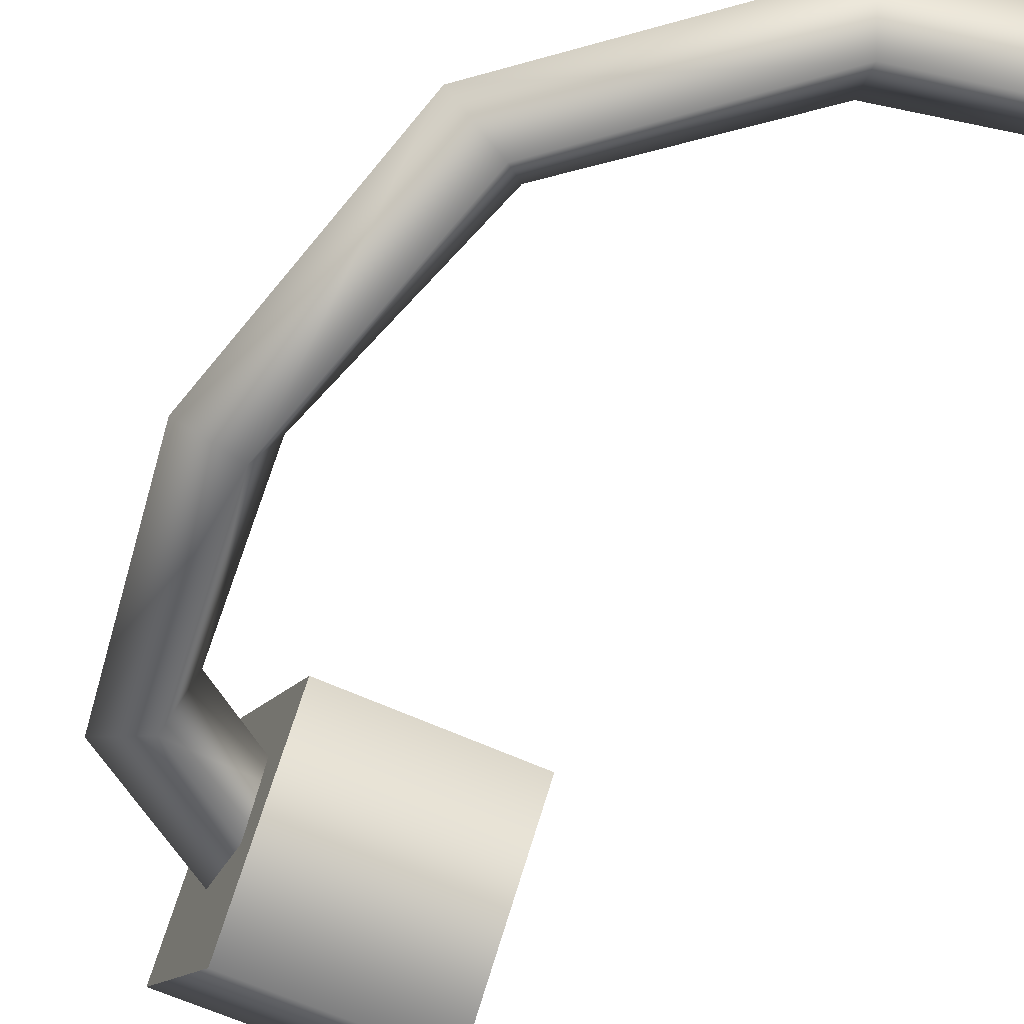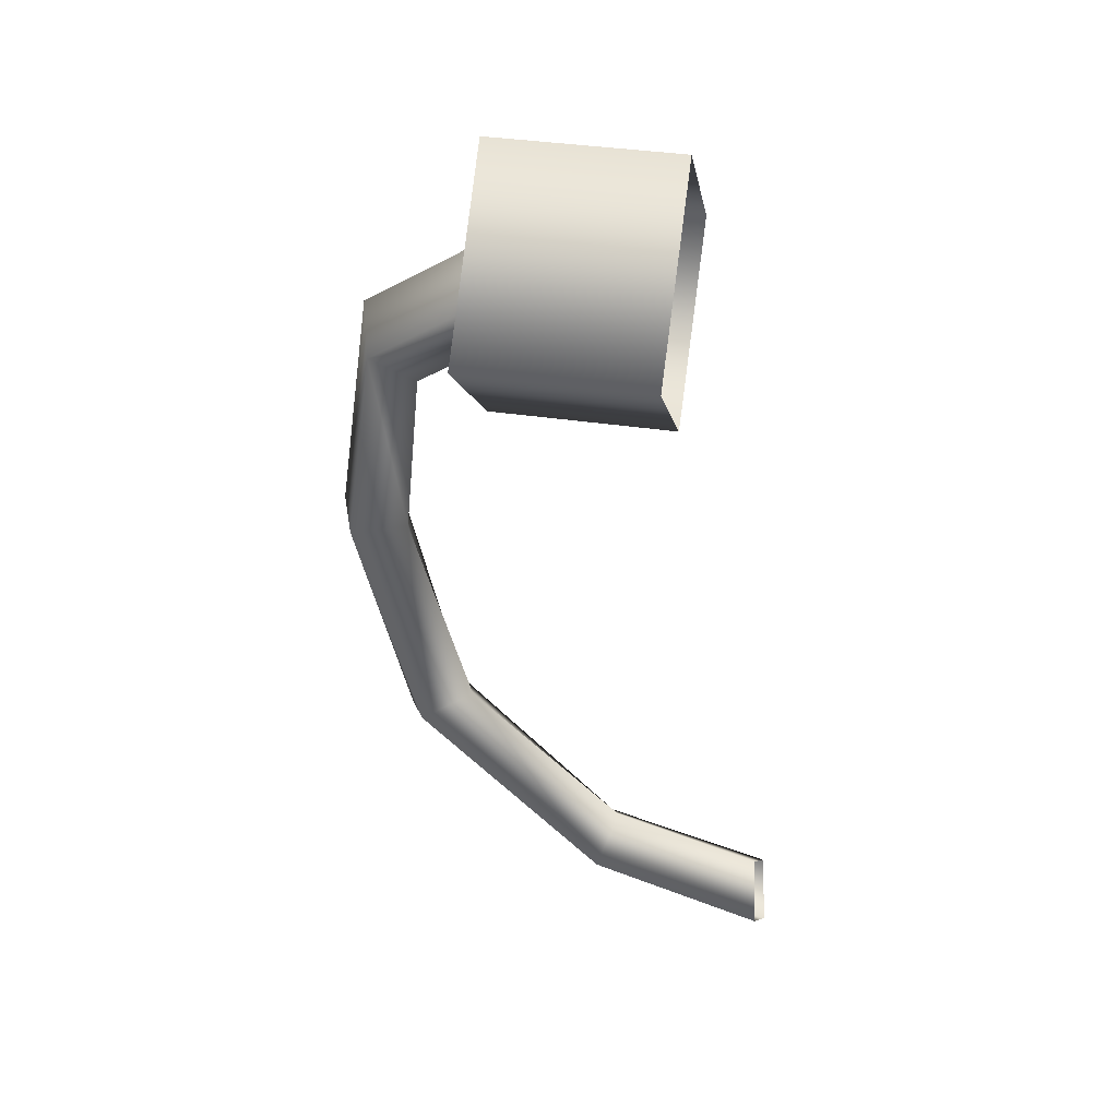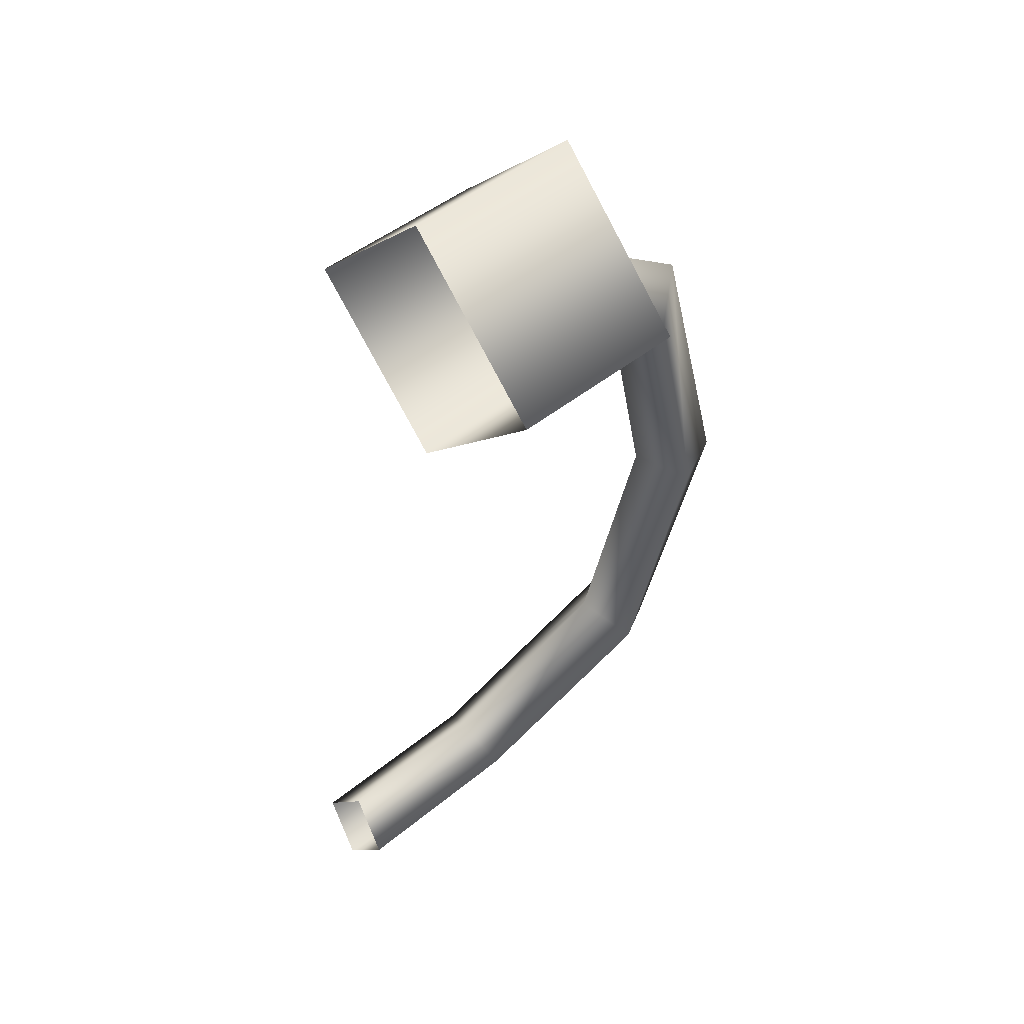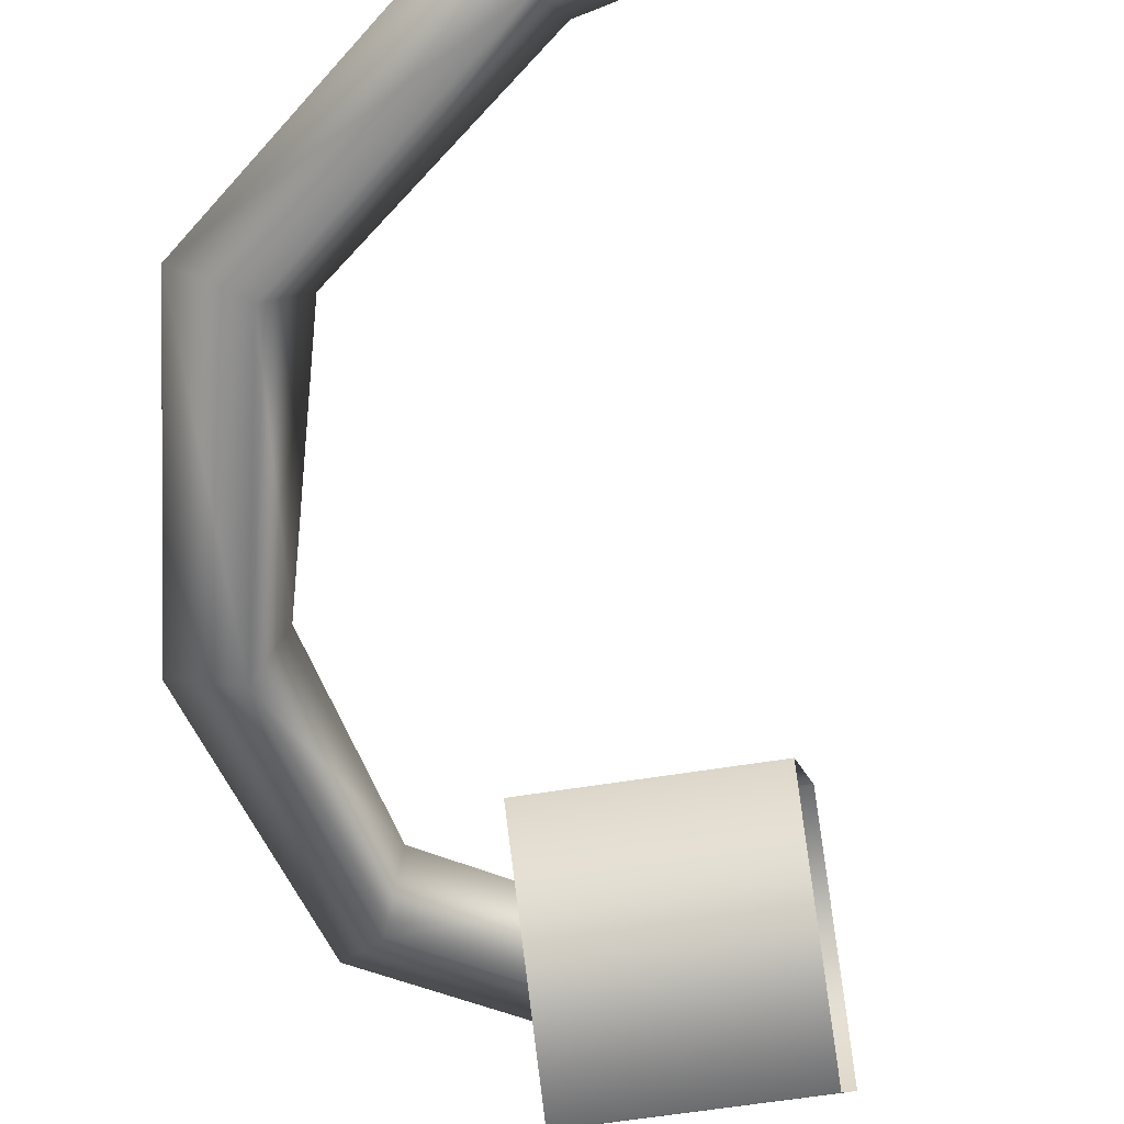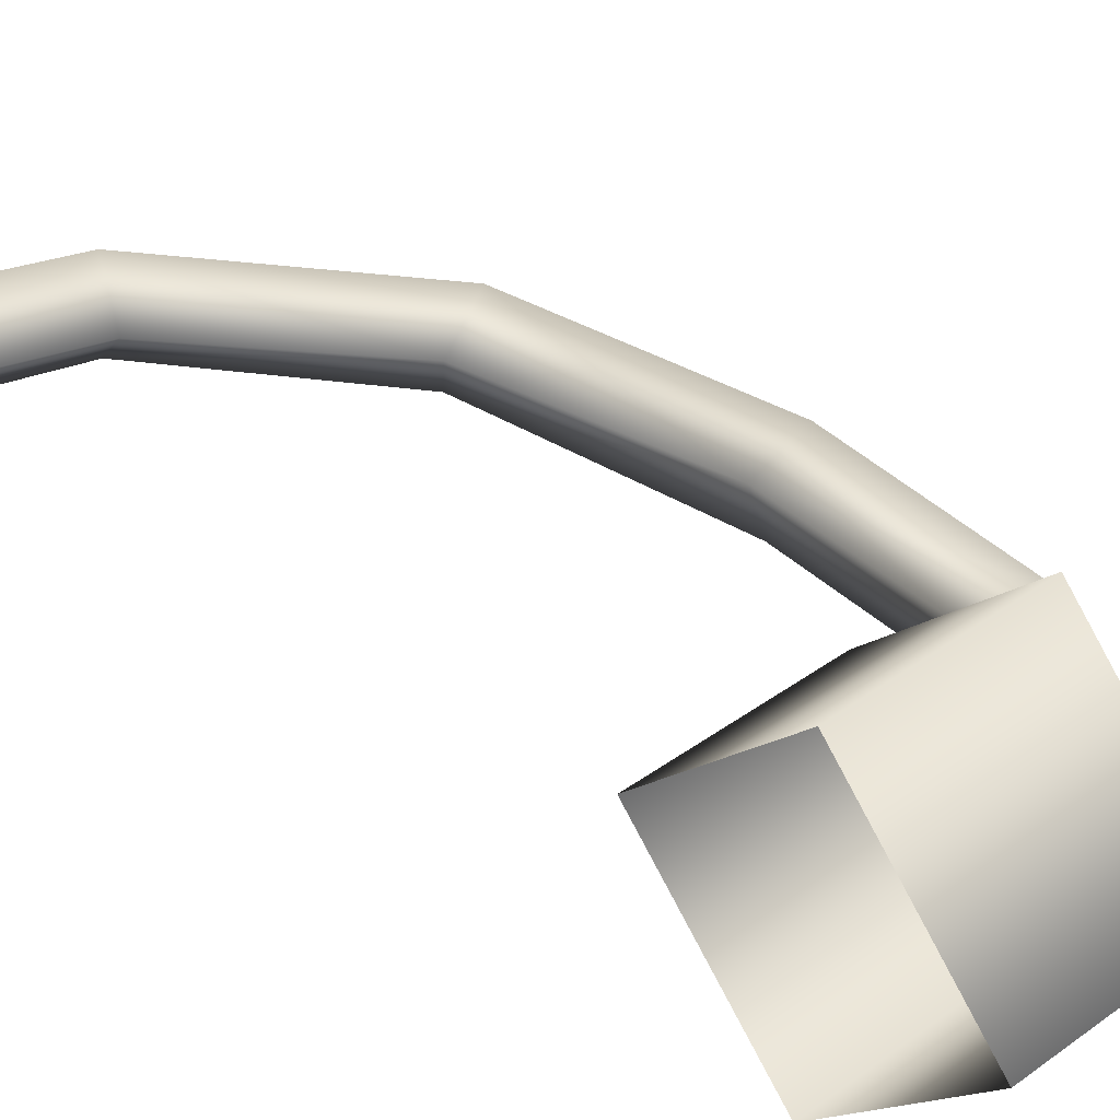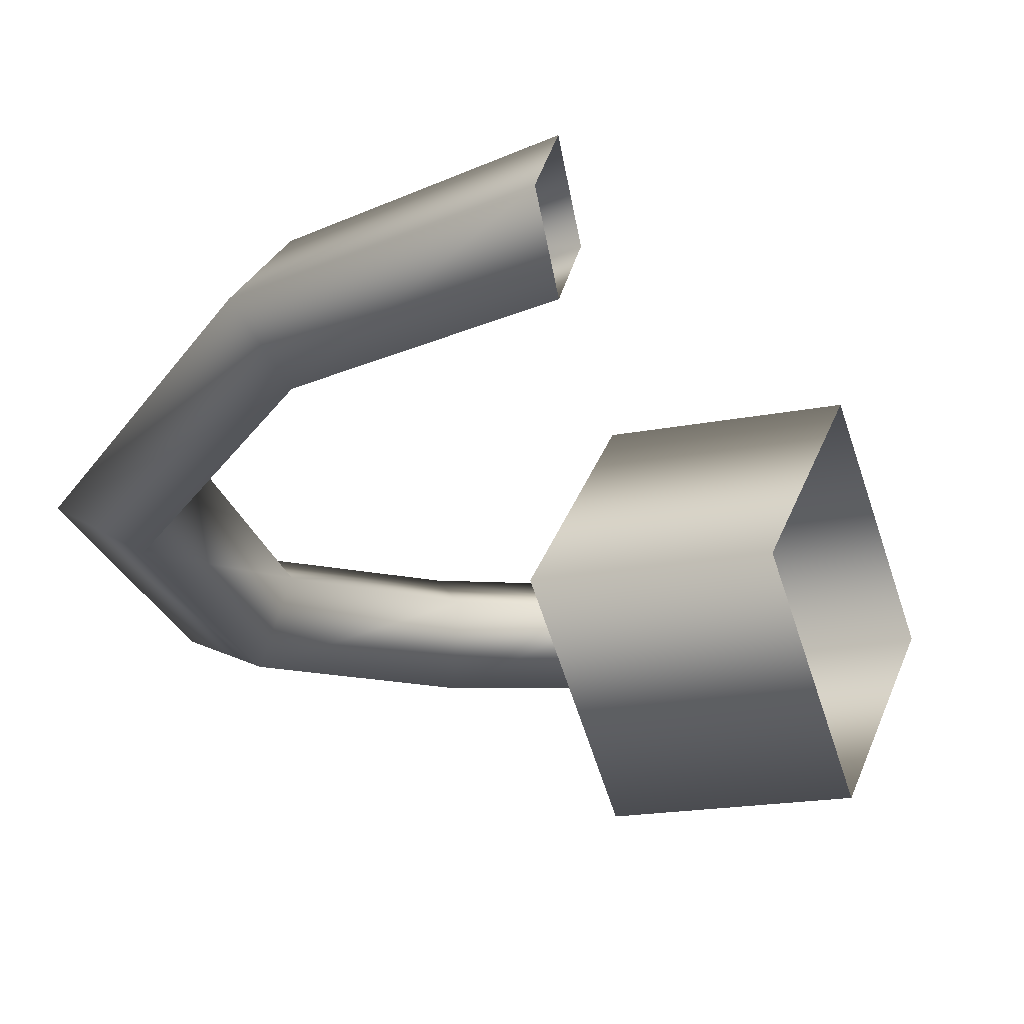
<metadata>
{"format":"obj","ext":"obj","renderer":"f3d","projection":"perspective","resolution":1024,"background":"white","views":[{"elev":-59.8,"azim":154.8,"up":"+Y"},{"elev":40.5,"azim":-169.5,"up":"+Z"},{"elev":48.5,"azim":-42.0,"up":"+Z"},{"elev":-53.7,"azim":-169.5,"up":"+Y"},{"elev":38.8,"azim":-41.9,"up":"+Y"},{"elev":-15.1,"azim":-154.3,"up":"+Y"}]}
</metadata>
<code>
g SniperTurret_07
v 42.33 59.51 -2.572
v 42.33 44.99 -17.09
v 60.5 44.99 -17.19
v 60.5 59.51 -2.668
v 42.33 30.47 -2.572
v 42.33 44.99 11.95
v 60.5 44.99 11.85
v 60.5 30.47 -2.668
v 42.33 44.99 -17.09
v 60.5 44.99 -17.19
v 60.5 30.47 -2.668
v 60.5 44.99 11.85
v 60.5 59.51 -2.668
v 60.5 44.99 -17.19
v 48.12 41.77 -72.97
v 49.75 45.85 -76.95
v 30.09 47.7 -80.73
v 30.91 43.28 -76.18
v 30.91 52.11 -76.18
v 48.48 50.26 -72.75
v 63.34 43.09 -56.42
v 46.85 46.17 -68.78
v 68.32 45.97 -58.15
v 46.85 46.17 -68.78
v 63.34 43.09 -56.42
v 65.72 37.81 -59.46
v 31.74 47.7 -71.62
v 31.74 47.7 -71.62
v 75.06 44.48 -34.7
v 70.7 40.69 -61.19
v 77.2 38.59 -34.96
v 69.68 42.21 -34.83
v 72.7 41.87 -8.336
v 71.82 36.33 -35.1
v 68.86 38.93 -12.47
v 71.09 47.55 -10.76
v 69.68 42.21 -34.83
v 57.26 44.64 -8.062
v 67.25 44.61 -14.9
v 57.88 47.66 -1.803
v 67.25 44.61 -14.9
v 57.26 44.64 -8.062
v 56.9 39.49 -3.945
v 57.52 42.52 2.314
g SniperTurret_07_0
f 3 2 1
f 4 3 1
f 7 6 5
f 8 7 5
f 4 1 6
f 7 4 6
f 8 5 9
f 10 8 9
f 13 12 11
f 14 13 11
f 17 16 15
f 18 17 15
f 16 17 19
f 20 16 19
f 20 22 21
f 23 20 21
f 25 24 15
f 26 25 15
f 15 24 27
f 18 15 27
f 28 22 20
f 19 28 20
f 30 23 29
f 31 30 29
f 32 29 23
f 21 32 23
f 30 26 15
f 16 30 15
f 20 23 30
f 16 20 30
f 34 31 33
f 35 34 33
f 36 33 31
f 29 36 31
f 30 31 34
f 26 30 34
f 37 25 26
f 34 37 26
f 36 39 38
f 40 36 38
f 42 41 35
f 43 42 35
f 32 39 36
f 29 32 36
f 41 37 34
f 35 41 34
f 44 43 35
f 33 44 35
f 36 40 44
f 33 36 44

</code>
